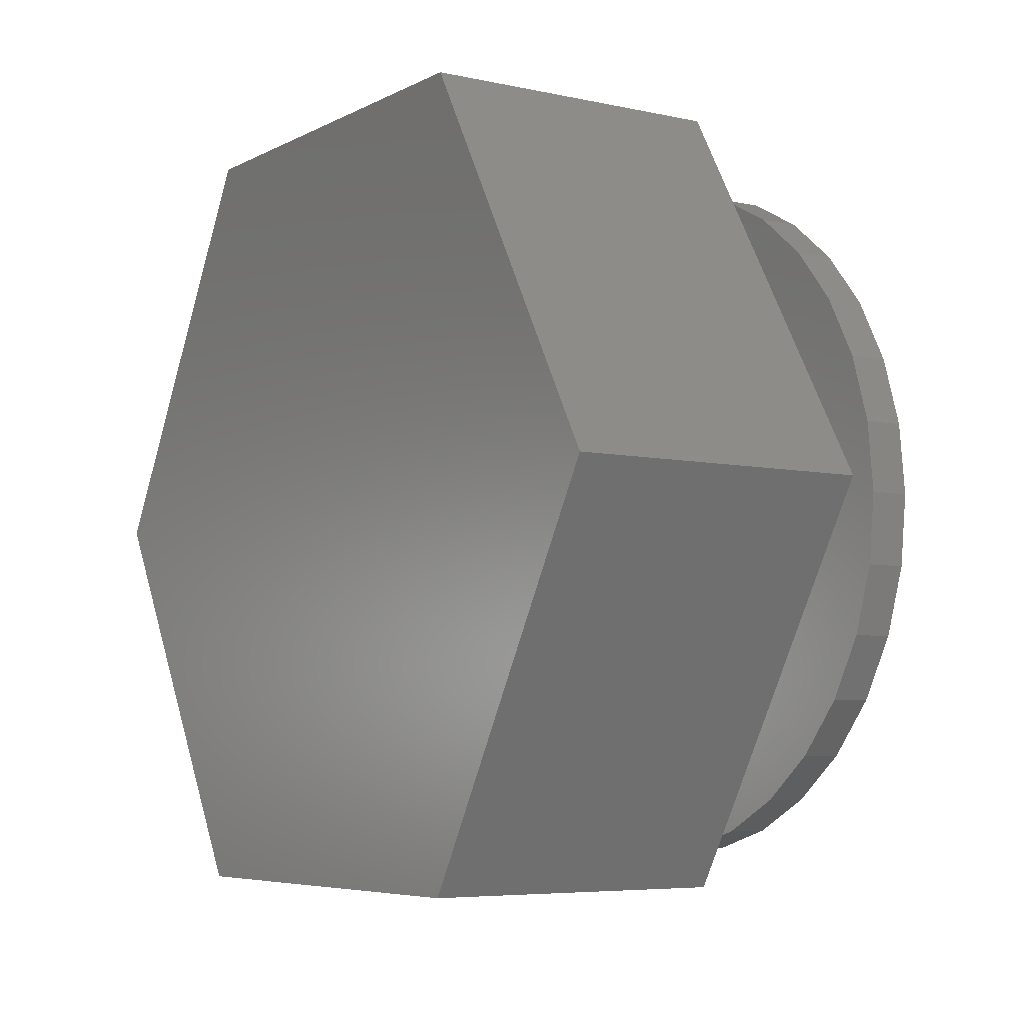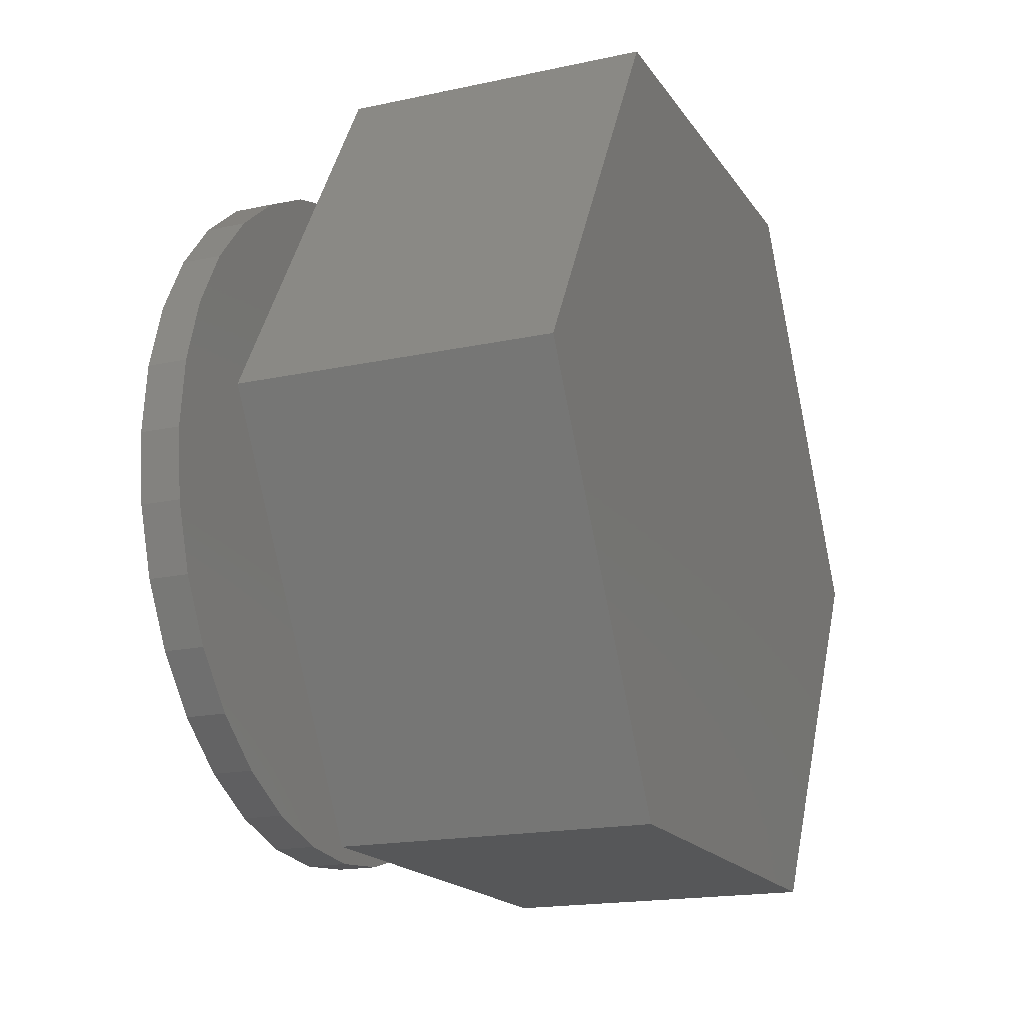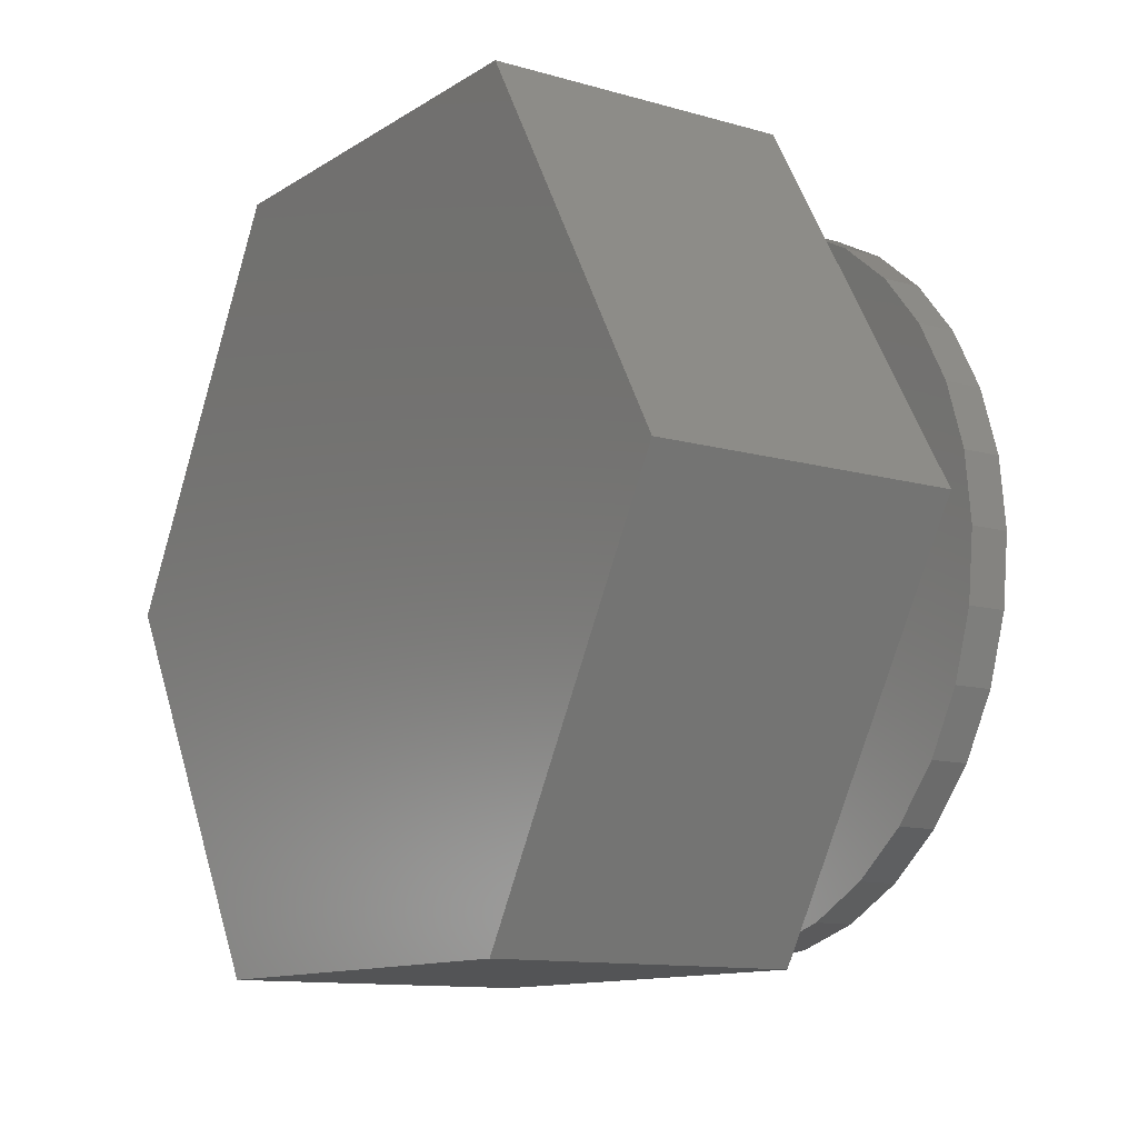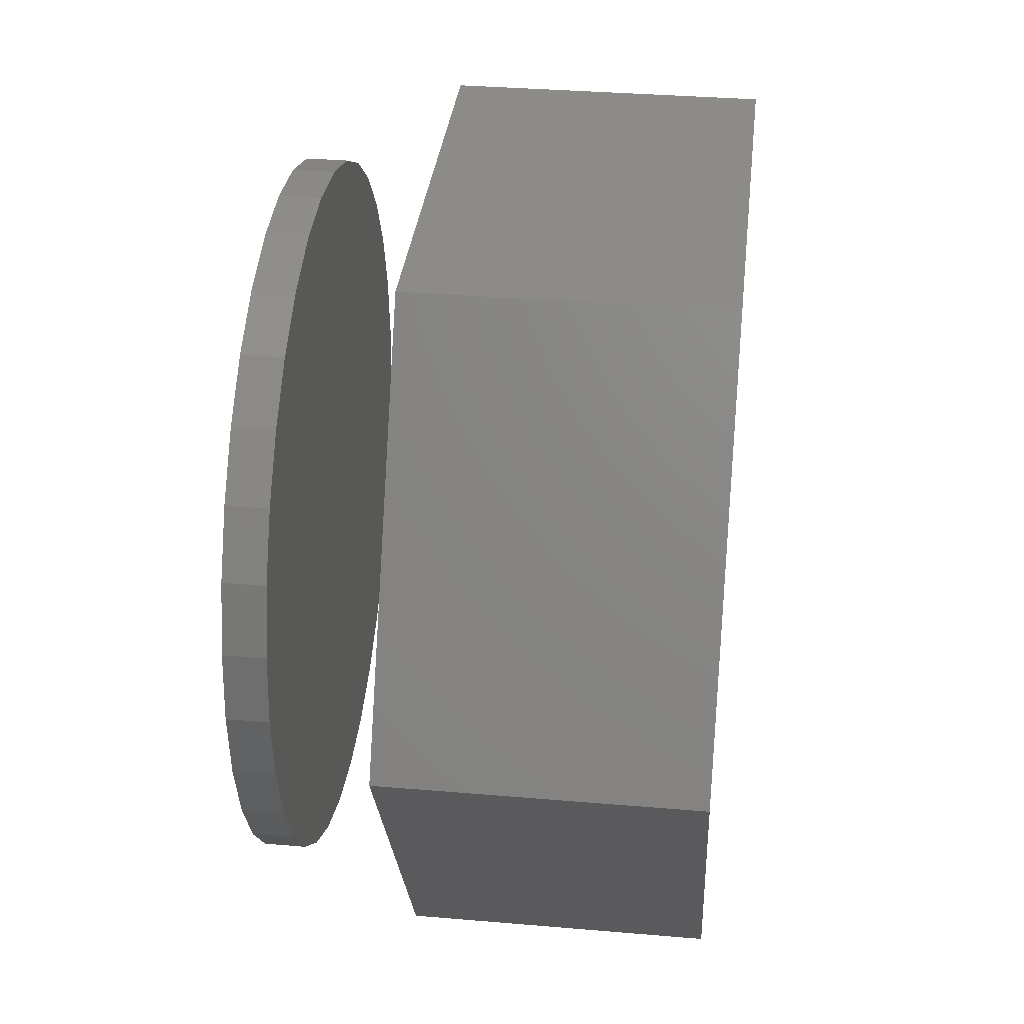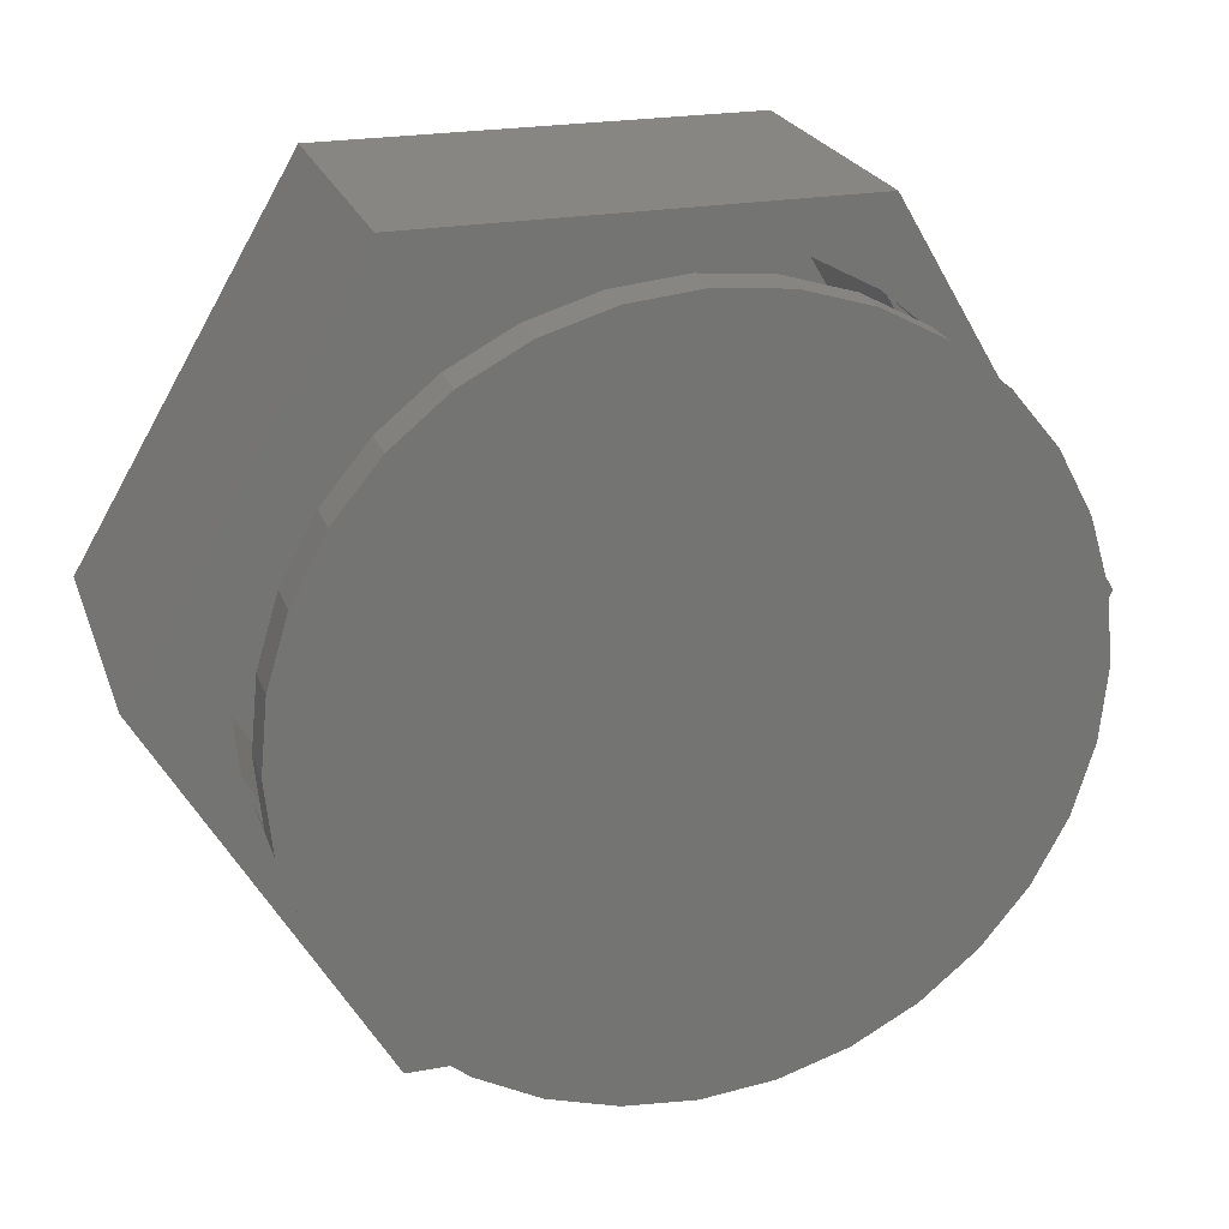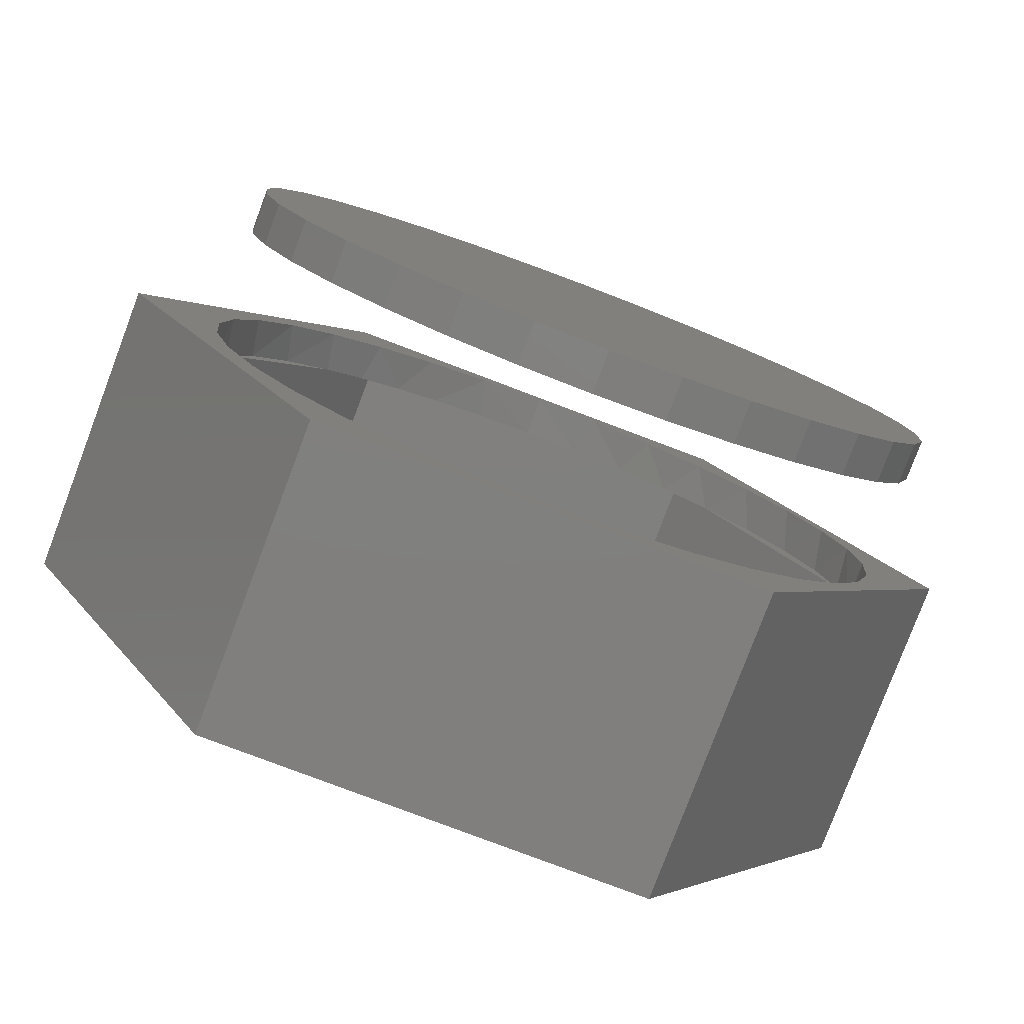
<metadata>
{"format":"stl","ext":"stl","renderer":"f3d","projection":"perspective","resolution":1024,"background":"white","views":[{"elev":-5.9,"azim":-123.7,"up":"+Y"},{"elev":-17.8,"azim":113.1,"up":"+Y"},{"elev":-11.8,"azim":-124.4,"up":"+Y"},{"elev":34.8,"azim":96.5,"up":"+Y"},{"elev":23.2,"azim":-17.1,"up":"+Y"},{"elev":-79.8,"azim":-20.7,"up":"+Y"}]}
</metadata>
<code>
# stl→obj: 164 verts, 320 faces
v 0.5789 -0.2041 0.4375
v 0.568 -0.2326 0.5078
v 0.6025 -0.1186 0.5078
v 0.531 -0.3071 0.4375
v 0.5118 -0.3377 0.5078
v 0.4647 -0.3993 0.4375
v 0.4362 -0.4298 0.5078
v 0.2974 -0.5337 0.4375
v 0.239 -0.5616 0.5078
v 0.3441 -0.5054 0.5078
v -0.2708 -0.541 0.4375
v -0.3314 -0.5054 0.5078
v -0.2263 -0.5616 0.5078
v -0.4869 -0.3554 0.4375
v -0.4235 -0.4298 0.5078
v -0.4111 -0.4419 0.4375
v -0.4991 -0.3377 0.5078
v -0.545 -0.2561 0.4375
v -0.5553 -0.2326 0.5078
v 0.3824 -0.4776 0.4375
v 0.2043 -0.5748 0.4375
v 0.1067 -0.5996 0.4375
v 0.1249 -0.5962 0.5078
v -0.1916 -0.5748 0.4375
v -0.1123 -0.5962 0.5078
v -0.09403 -0.5996 0.4375
v -0.5834 -0.1476 0.4375
v -0.597 -0.07435 0.4375
v -0.5899 -0.1186 0.5078
v 0.6069 -0.09403 0.4375
v 0.6142 -1.489e-16 0.5078
v 0.6142 0 0.4375
v 0.006332 -0.6079 0.4375
v 0.006332 -0.6079 0.5078
v -0.3445 -0.4965 0.4375
v -0.6016 7.444e-17 0.4375
v -0.6016 7.444e-17 0.5078
v -0.4991 0.3377 0.5078
v -0.5553 0.2326 0.5078
v -0.545 0.2561 0.4375
v -0.4869 0.3554 0.4375
v -0.4235 0.4298 0.5078
v -0.3314 0.5054 0.5078
v -0.3445 0.4965 0.4375
v -0.2708 0.541 0.4375
v -0.2263 0.5616 0.5078
v 0.2974 0.5337 0.4375
v 0.3441 0.5054 0.5078
v 0.239 0.5616 0.5078
v 0.5118 0.3377 0.5078
v 0.4362 0.4298 0.5078
v 0.4647 0.3993 0.4375
v 0.531 0.3071 0.4375
v 0.568 0.2326 0.5078
v 0.5789 0.2041 0.4375
v 0.6025 0.1186 0.5078
v -0.5834 0.1476 0.4375
v -0.5899 0.1186 0.5078
v -0.597 0.07435 0.4375
v -0.1916 0.5748 0.4375
v -0.09403 0.5996 0.4375
v -0.1123 0.5962 0.5078
v 0.2043 0.5748 0.4375
v 0.1249 0.5962 0.5078
v 0.1067 0.5996 0.4375
v 0.3824 0.4776 0.4375
v -0.4111 0.4419 0.4375
v 0.006332 0.6079 0.4375
v 0.006332 0.6079 0.5078
v 0.6069 0.09403 0.4375
v -0.6016 7.444e-17 0.6875
v -0.6016 7.444e-17 0.7578
v -0.5899 0.1186 0.6875
v -0.5899 0.1186 0.7578
v -0.5553 0.2326 0.6875
v -0.5553 0.2326 0.7578
v -0.4991 0.3377 0.6875
v -0.4991 0.3377 0.7578
v -0.4235 0.4298 0.6875
v -0.4235 0.4298 0.7578
v -0.3314 0.5054 0.6875
v -0.3314 0.5054 0.7578
v -0.2263 0.5616 0.6875
v -0.2263 0.5616 0.7578
v -0.1123 0.5962 0.6875
v -0.1123 0.5962 0.7578
v 0.006332 0.6079 0.6875
v 0.006332 0.6079 0.7578
v 0.1249 0.5962 0.6875
v 0.1249 0.5962 0.7578
v 0.239 0.5616 0.6875
v 0.239 0.5616 0.7578
v 0.3441 0.5054 0.6875
v 0.3441 0.5054 0.7578
v 0.4362 0.4298 0.6875
v 0.4362 0.4298 0.7578
v 0.5118 0.3377 0.6875
v 0.5118 0.3377 0.7578
v 0.568 0.2326 0.6875
v 0.568 0.2326 0.7578
v 0.6025 0.1186 0.6875
v 0.6025 0.1186 0.7578
v 0.6142 -1.489e-16 0.6875
v 0.6142 0 0.7578
v 0.6025 -0.1186 0.6875
v 0.6025 -0.1186 0.7578
v 0.568 -0.2326 0.6875
v 0.568 -0.2326 0.7578
v 0.5118 -0.3377 0.6875
v 0.5118 -0.3377 0.7578
v 0.4362 -0.4298 0.6875
v 0.4362 -0.4298 0.7578
v 0.3441 -0.5054 0.6875
v 0.3441 -0.5054 0.7578
v 0.239 -0.5616 0.6875
v 0.239 -0.5616 0.7578
v 0.1249 -0.5962 0.6875
v 0.1249 -0.5962 0.7578
v 0.006332 -0.6079 0.6875
v 0.006332 -0.6079 0.7578
v -0.1123 -0.5962 0.6875
v -0.1123 -0.5962 0.7578
v -0.2263 -0.5616 0.6875
v -0.2263 -0.5616 0.7578
v -0.3314 -0.5054 0.6875
v -0.3314 -0.5054 0.7578
v -0.4235 -0.4298 0.6875
v -0.4235 -0.4298 0.7578
v -0.4991 -0.3377 0.6875
v -0.4991 -0.3377 0.7578
v -0.5553 -0.2326 0.6875
v -0.5553 -0.2326 0.7578
v -0.5899 -0.1186 0.6875
v -0.5899 -0.1186 0.7578
v 0.3658 0.6451 0.5078
v -0.3736 0.6451 0.5078
v 0.3658 -0.6451 0.5078
v -0.3736 -0.6451 0.5078
v -0.7512 -1.11e-16 0.5078
v 0.7434 1.388e-16 0.5078
v -0.7512 -1.11e-16 -0.007812
v -0.3736 -0.6451 -0.007812
v 0.3658 -0.6451 -0.007812
v 0.7434 2.22e-16 -0.007812
v 0.3658 0.6451 -0.007812
v -0.3736 0.6451 -0.007812
v -0.4972 0.2948 0.4375
v -0.3333 0.5748 0.0625
v -0.3333 0.5748 0.4375
v -0.6698 0 0.4375
v -0.6698 0 0.0625
v 0.4946 0.2858 0.4375
v -0.3333 -0.5748 0.4375
v 0.3255 -0.5748 0.4375
v 0.4946 -0.2858 0.4375
v 0.006332 0.5748 0.4375
v 0.3255 0.5748 0.4375
v 0.3255 0.5748 0.0625
v -0.3333 -0.5748 0.0625
v 0.3255 -0.5748 0.0625
v 0.662 2.22e-16 0.0625
v -0.4972 -0.2948 0.4375
v 0.662 2.22e-16 0.4375
v 0.006332 -0.5748 0.4375
f 1 2 3
f 2 1 4
f 4 5 2
f 5 4 6
f 6 7 5
f 8 9 10
f 11 12 13
f 14 15 16
f 14 17 15
f 17 14 18
f 18 19 17
f 20 8 10
f 20 10 7
f 20 7 6
f 21 22 23
f 21 23 9
f 21 9 8
f 24 11 13
f 24 13 25
f 24 25 26
f 27 28 29
f 27 29 19
f 27 19 18
f 1 3 30
f 30 3 31
f 30 31 32
f 22 33 23
f 23 33 34
f 33 26 34
f 34 26 25
f 11 35 12
f 12 35 16
f 12 16 15
f 36 37 28
f 28 37 29
f 38 39 40
f 41 38 40
f 42 38 41
f 43 44 45
f 45 46 43
f 47 48 49
f 50 51 52
f 53 50 52
f 54 50 53
f 55 54 53
f 56 54 55
f 57 40 39
f 57 39 58
f 57 58 59
f 60 61 62
f 60 62 46
f 60 46 45
f 63 47 49
f 63 49 64
f 63 64 65
f 66 52 51
f 66 51 48
f 66 48 47
f 58 37 59
f 59 37 36
f 41 67 42
f 42 67 44
f 42 44 43
f 61 68 62
f 62 68 69
f 68 65 69
f 69 65 64
f 55 70 56
f 56 70 32
f 56 32 31
f 71 72 73
f 73 72 74
f 73 74 75
f 75 74 76
f 75 76 77
f 77 76 78
f 77 78 79
f 79 78 80
f 79 80 81
f 81 80 82
f 81 82 83
f 83 82 84
f 83 84 85
f 85 84 86
f 85 86 87
f 87 86 88
f 87 88 89
f 89 88 90
f 89 90 91
f 91 90 92
f 91 92 93
f 93 92 94
f 93 94 95
f 95 94 96
f 95 96 97
f 97 96 98
f 97 98 99
f 99 98 100
f 99 100 101
f 101 100 102
f 101 102 103
f 103 102 104
f 103 104 105
f 105 104 106
f 105 106 107
f 107 106 108
f 107 108 109
f 109 108 110
f 109 110 111
f 111 110 112
f 111 112 113
f 113 112 114
f 113 114 115
f 115 114 116
f 115 116 117
f 117 116 118
f 117 118 119
f 119 118 120
f 119 120 121
f 121 120 122
f 121 122 123
f 123 122 124
f 123 124 125
f 125 124 126
f 125 126 127
f 127 126 128
f 127 128 129
f 129 128 130
f 129 130 131
f 131 130 132
f 131 132 133
f 133 132 134
f 133 134 71
f 71 134 72
f 135 136 69
f 135 69 64
f 135 64 49
f 135 49 48
f 135 48 51
f 135 51 50
f 137 5 7
f 137 7 10
f 137 10 9
f 137 9 23
f 137 23 34
f 137 34 138
f 138 34 25
f 138 25 13
f 138 13 12
f 138 12 15
f 138 15 17
f 138 17 139
f 140 135 50
f 140 50 54
f 140 54 56
f 140 56 31
f 140 31 3
f 140 3 2
f 140 2 5
f 140 5 137
f 139 17 19
f 139 19 29
f 139 29 37
f 139 37 58
f 139 58 39
f 139 39 38
f 136 139 38
f 136 38 42
f 136 42 43
f 136 43 46
f 136 46 62
f 136 62 69
f 87 89 85
f 119 121 117
f 117 121 123
f 117 123 115
f 115 123 125
f 115 125 113
f 113 125 127
f 113 127 111
f 111 127 129
f 111 129 109
f 109 129 131
f 109 131 107
f 107 131 133
f 107 133 105
f 105 133 71
f 105 71 103
f 103 71 73
f 103 73 101
f 101 73 75
f 101 75 99
f 99 75 77
f 99 77 97
f 97 77 79
f 97 79 95
f 95 79 81
f 95 81 93
f 93 81 83
f 93 83 91
f 91 83 85
f 91 85 89
f 86 90 88
f 90 86 92
f 92 86 84
f 92 84 94
f 94 84 82
f 94 82 96
f 96 82 80
f 96 80 98
f 98 80 78
f 98 78 100
f 100 78 76
f 100 76 102
f 102 76 74
f 102 74 104
f 104 74 72
f 104 72 106
f 106 72 134
f 106 134 108
f 108 134 132
f 108 132 110
f 110 132 130
f 110 130 112
f 112 130 128
f 112 128 114
f 114 128 126
f 114 126 116
f 116 126 124
f 116 124 118
f 118 124 122
f 118 122 120
f 139 141 138
f 138 141 142
f 138 142 137
f 137 142 143
f 137 143 140
f 140 143 144
f 140 144 135
f 135 144 145
f 135 145 136
f 136 145 146
f 136 146 139
f 139 146 141
f 142 141 146
f 144 143 145
f 145 143 142
f 145 142 146
f 40 57 41
f 41 57 147
f 41 147 67
f 148 149 67
f 148 67 147
f 148 147 57
f 148 57 150
f 148 150 151
f 66 152 52
f 70 55 152
f 152 55 53
f 152 53 52
f 150 57 59
f 150 59 36
f 150 36 28
f 150 28 27
f 149 60 45
f 149 45 44
f 149 44 67
f 153 16 35
f 153 35 11
f 153 11 24
f 21 8 154
f 8 20 154
f 20 6 155
f 155 6 4
f 155 4 30
f 30 4 1
f 63 65 156
f 156 65 68
f 156 68 61
f 60 156 61
f 66 47 157
f 47 63 157
f 158 157 63
f 158 63 156
f 158 156 60
f 158 60 149
f 158 149 148
f 148 151 159
f 148 159 158
f 158 159 160
f 158 160 161
f 151 150 27
f 151 27 162
f 151 162 16
f 151 16 153
f 151 153 159
f 27 18 162
f 162 18 14
f 162 14 16
f 70 163 32
f 163 30 32
f 161 163 70
f 161 70 152
f 161 152 66
f 161 66 157
f 161 157 158
f 160 154 20
f 160 20 155
f 160 155 30
f 160 30 163
f 160 163 161
f 159 153 24
f 159 24 164
f 159 164 21
f 159 21 154
f 159 154 160
f 21 164 22
f 22 164 33
f 26 33 164
f 24 26 164

</code>
